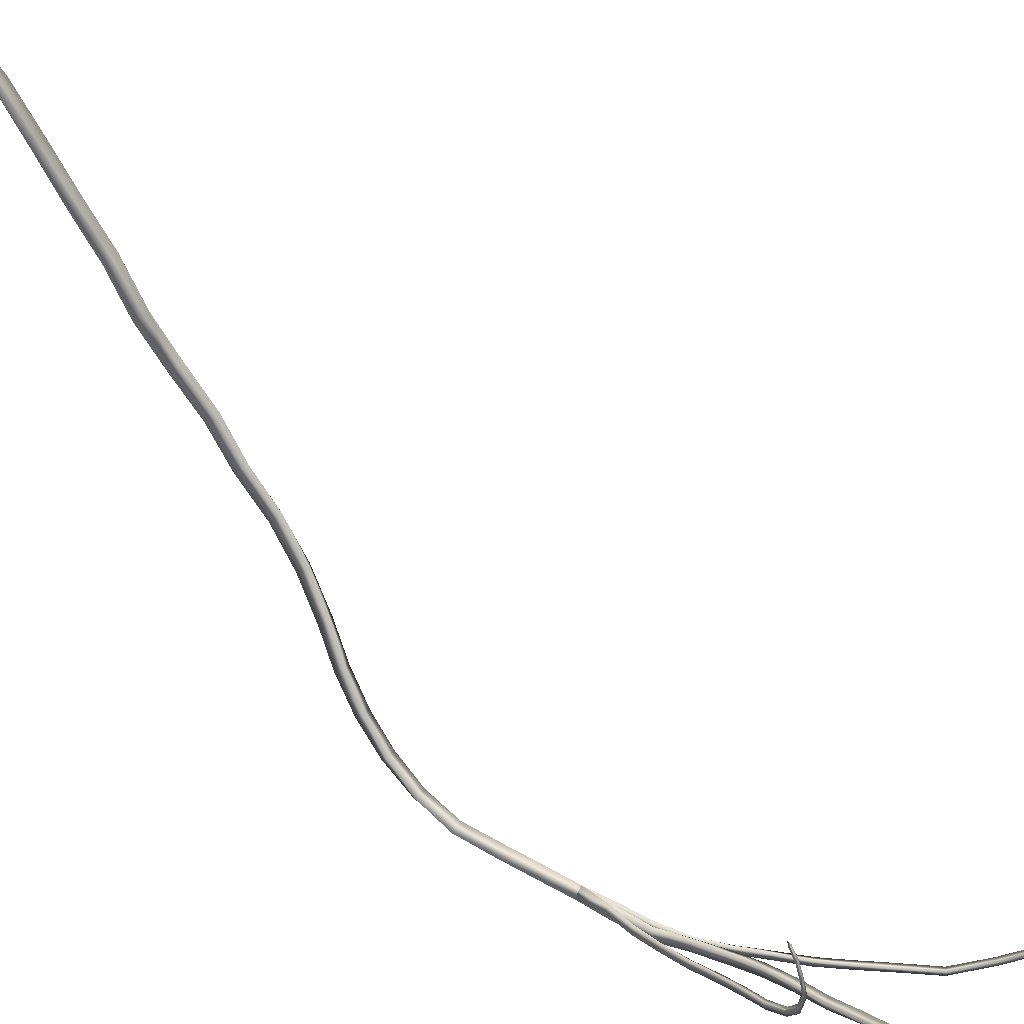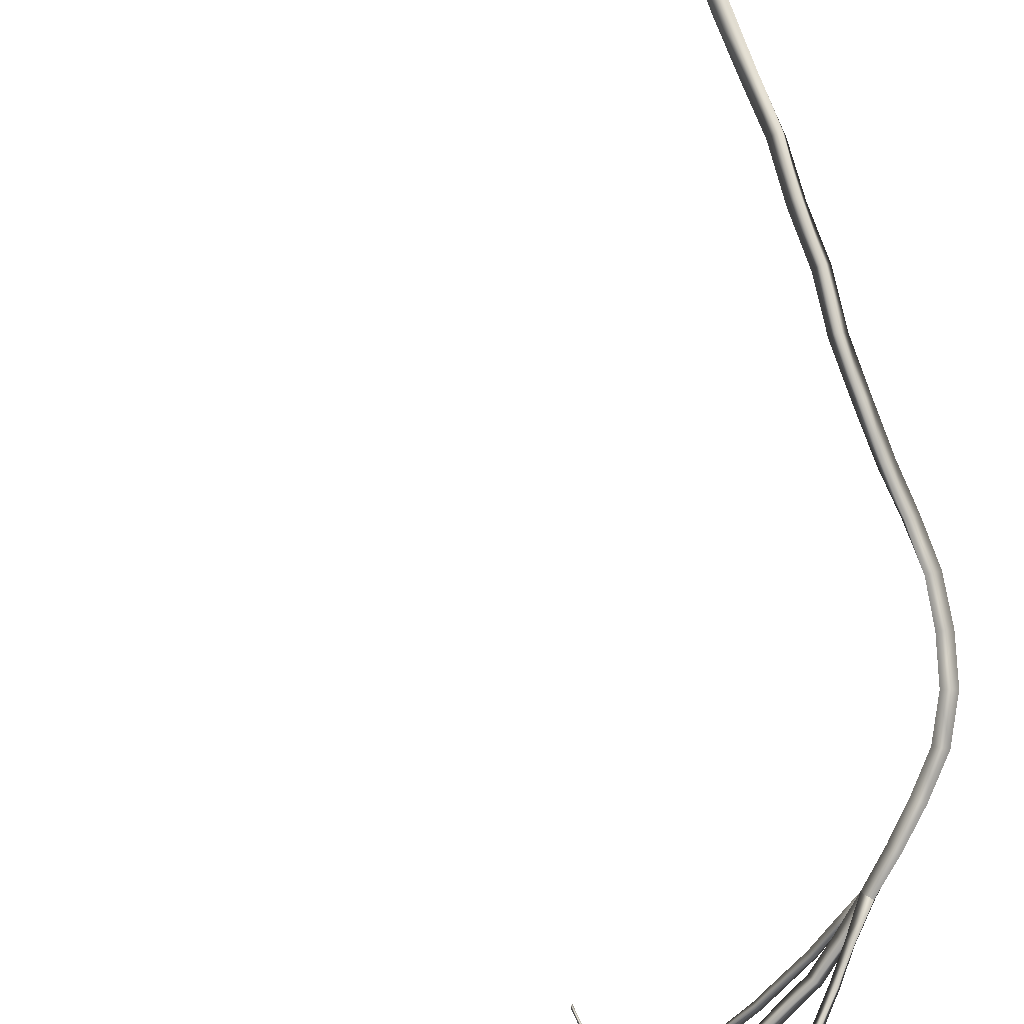
<metadata>
{"format":"obj","ext":"obj","renderer":"f3d","projection":"perspective","resolution":1024,"background":"white","views":[{"elev":-57.4,"azim":-153.2,"up":"+Y"},{"elev":66.4,"azim":-19.7,"up":"+Y"}]}
</metadata>
<code>
v 0 0 -1.502
v 0.06543 -0.152 -1.485
v 0.1625 -0.01766 -1.471
v -0.08657 0.01567 -0.8765
v -0.02182 -0.1347 -0.8599
v 0.07426 -0.001799 -0.8463
v -0.1653 0.07874 -0.2974
v -0.08298 -0.05888 -0.269
v -0.003762 0.08315 -0.2771
v -0.2216 0.05423 0.2878
v -0.1198 -0.07054 0.291
v -0.06288 0.08004 0.2966
v -0.2296 0.0177 0.8574
v -0.113 -0.09076 0.8516
v -0.07728 0.06446 0.8563
v -0.2231 0.003796 1.41
v -0.09435 -0.08711 1.411
v -0.08004 0.06982 1.414
v -0.2407 -0.04498 1.954
v -0.1024 -0.1169 1.954
v -0.1095 0.03855 1.963
v -0.2254 -0.1327 2.49
v -0.08028 -0.1834 2.479
v -0.1081 -0.03341 2.501
v -0.2307 -0.1113 3.014
v -0.08225 -0.1432 3.026
v -0.1291 0.001789 3.025
v -0.2781 -0.1716 3.529
v -0.1282 -0.1829 3.54
v -0.194 -0.04738 3.543
v -0.2778 -0.2628 4.034
v -0.1292 -0.2528 4.036
v -0.2124 -0.1305 4.054
v -0.3332 -0.3774 4.511
v -0.19 -0.351 4.533
v -0.2872 -0.2408 4.541
v -0.3286 -0.5053 4.985
v -0.1916 -0.4592 5.001
v -0.3024 -0.3684 5.027
v -0.2959 -0.7057 5.419
v -0.1686 -0.6418 5.435
v -0.29 -0.5714 5.461
v -0.2374 -0.888 5.787
v -0.1247 -0.8069 5.816
v -0.2552 -0.7603 5.837
v -0.2052 -1.032 6.184
v -0.1099 -0.9351 6.218
v -0.2458 -0.9056 6.221
v -0.2333 -1.196 6.56
v -0.1579 -1.09 6.606
v -0.2928 -1.075 6.581
v -0.3151 -1.343 6.934
v -0.2617 -1.23 6.987
v -0.3905 -1.231 6.941
v -0.4796 -1.504 7.271
v -0.4533 -1.388 7.332
v -0.5658 -1.402 7.259
v -0.7287 -1.641 7.553
v -0.7271 -1.524 7.612
v -0.82 -1.55 7.52
v -0.9824 -1.796 7.798
v -0.9989 -1.677 7.844
v -1.072 -1.717 7.744
v -1.235 -1.969 8.013
v -1.271 -1.852 8.046
v -1.326 -1.907 7.944
v -1.48 -2.185 8.193
v -1.537 -2.077 8.214
v -1.567 -2.14 8.111
v -1.737 -2.396 8.363
v -1.797 -2.289 8.361
v -1.807 -2.362 8.264
v -2.031 -2.573 8.471
v -2.086 -2.467 8.446
v -2.081 -2.55 8.36
v -2.298 -2.758 8.579
v -2.358 -2.663 8.537
v -2.34 -2.754 8.465
v -2.553 -2.969 8.655
v -2.618 -2.89 8.597
v -2.585 -2.983 8.539
v -2.787 -3.206 8.722
v -2.854 -3.145 8.65
v -2.808 -3.238 8.609
v -3.012 -3.434 8.822
v -3.074 -3.388 8.738
v -3.021 -3.481 8.715
v -3.256 -3.654 8.898
v -3.303 -3.618 8.801
v -3.247 -3.71 8.799
v -3.489 -3.878 8.962
v -3.526 -3.856 8.858
v -3.466 -3.942 8.874
v -3.766 -4.053 8.962
v -3.772 -4.03 8.852
v -3.728 -4.122 8.887
v -3.983 -4.294 8.956
v -3.984 -4.292 8.846
v -3.933 -4.366 8.898
v -4.221 -4.49 8.937
v -4.206 -4.497 8.829
v -4.17 -4.57 8.895
v -4.454 -4.686 8.944
v -4.435 -4.713 8.841
v -4.403 -4.772 8.92
v -1.235 -1.969 8.013
v -1.271 -1.852 8.046
v -1.326 -1.907 7.944
v -1.476 -2.23 8.061
v -1.521 -2.172 8.09
v -1.533 -2.188 8.012
v -1.677 -2.539 8.13
v -1.728 -2.483 8.146
v -1.728 -2.505 8.072
v -1.886 -2.815 8.177
v -1.939 -2.759 8.178
v -1.93 -2.791 8.11
v -2.097 -3.074 8.226
v -2.148 -3.017 8.213
v -2.133 -3.059 8.154
v -2.311 -3.323 8.252
v -2.359 -3.269 8.226
v -2.338 -3.317 8.176
v -2.511 -3.577 8.26
v -2.558 -3.53 8.222
v -2.53 -3.58 8.184
v -2.702 -3.825 8.284
v -2.744 -3.784 8.236
v -2.711 -3.838 8.209
v -2.878 -4.023 8.263
v -2.908 -3.981 8.206
v -2.877 -4.041 8.194
v -3.019 -4.159 8.168
v -3.033 -4.115 8.108
v -3.005 -4.18 8.107
v -3.15 -4.207 8.003
v -3.146 -4.163 7.951
v -3.127 -4.233 7.956
v -3.214 -4.261 7.795
v -3.203 -4.222 7.749
v -3.189 -4.293 7.762
v -3.254 -4.259 7.607
v -3.237 -4.228 7.57
v -3.232 -4.3 7.581
v -3.267 -4.258 7.447
v -3.246 -4.235 7.417
v -3.248 -4.306 7.428
v -1.235 -1.969 8.013
v -1.271 -1.852 8.046
v -1.326 -1.907 7.944
v -1.485 -2.008 8.264
v -1.493 -1.923 8.27
v -1.54 -1.967 8.213
v -1.694 -2.084 8.51
v -1.713 -2.002 8.51
v -1.749 -2.054 8.454
v -1.925 -2.126 8.757
v -1.948 -2.047 8.743
v -1.979 -2.108 8.696
v -2.19 -2.151 8.972
v -2.215 -2.077 8.946
v -2.237 -2.144 8.905
v -2.476 -2.189 9.154
v -2.504 -2.121 9.119
v -2.514 -2.193 9.082
v -2.756 -2.219 9.343
v -2.787 -2.159 9.301
v -2.794 -2.235 9.275
v -3.043 -2.212 9.535
v -3.073 -2.16 9.484
v -3.081 -2.237 9.471
v -3.346 -2.218 9.713
v -3.377 -2.175 9.656
v -3.377 -2.253 9.651
v -3.694 -2.263 9.887
v -3.725 -2.227 9.825
v -3.726 -2.31 9.822
v -4.146 -2.349 9.911
v -4.154 -2.316 9.843
v -4.159 -2.398 9.842
v -4.59 -2.474 9.864
v -4.596 -2.448 9.79
v -4.585 -2.523 9.794
v -5.008 -2.591 9.628
v -4.983 -2.564 9.56
v -4.982 -2.639 9.566
v -5.325 -2.689 9.272
v -5.283 -2.665 9.214
v -5.286 -2.737 9.223
g short_bend_short_bend_short_bend_short_bend
f 1 2 4
f 4 2 5
f 2 3 5
f 5 3 6
f 1 4 3
f 3 4 6
f 5 8 4
f 4 8 7
f 5 6 8
f 8 6 9
f 4 7 6
f 6 7 9
f 7 8 10
f 10 8 11
f 9 12 8
f 8 12 11
f 9 7 12
f 12 7 10
f 10 11 13
f 13 11 14
f 11 12 14
f 14 12 15
f 12 10 15
f 15 10 13
f 13 14 16
f 16 14 17
f 14 15 17
f 17 15 18
f 13 16 15
f 15 16 18
f 16 17 19
f 19 17 20
f 18 21 17
f 17 21 20
f 18 16 21
f 21 16 19
f 19 20 22
f 22 20 23
f 21 24 20
f 20 24 23
f 21 19 24
f 24 19 22
f 23 26 22
f 22 26 25
f 23 24 26
f 26 24 27
f 22 25 24
f 24 25 27
f 25 26 28
f 28 26 29
f 27 30 26
f 26 30 29
f 27 25 30
f 30 25 28
f 28 29 31
f 31 29 32
f 30 33 29
f 29 33 32
f 30 28 33
f 33 28 31
f 32 35 31
f 31 35 34
f 32 33 35
f 35 33 36
f 33 31 36
f 36 31 34
f 34 35 37
f 37 35 38
f 36 39 35
f 35 39 38
f 36 34 39
f 39 34 37
f 37 38 40
f 40 38 41
f 39 42 38
f 38 42 41
f 39 37 42
f 42 37 40
f 40 41 43
f 43 41 44
f 42 45 41
f 41 45 44
f 42 40 45
f 45 40 43
f 43 44 46
f 46 44 47
f 45 48 44
f 44 48 47
f 45 43 48
f 48 43 46
f 47 50 46
f 46 50 49
f 48 51 47
f 47 51 50
f 48 46 51
f 51 46 49
f 50 53 49
f 49 53 52
f 51 54 50
f 50 54 53
f 51 49 54
f 54 49 52
f 53 56 52
f 52 56 55
f 53 54 56
f 56 54 57
f 54 52 57
f 57 52 55
f 56 59 55
f 55 59 58
f 56 57 59
f 59 57 60
f 55 58 57
f 57 58 60
f 59 62 58
f 58 62 61
f 59 60 62
f 62 60 63
f 60 58 63
f 63 58 61
f 62 65 61
f 61 65 64
f 62 63 65
f 65 63 66
f 63 61 66
f 66 61 64
f 65 68 64
f 64 68 67
f 65 66 68
f 68 66 69
f 66 64 69
f 69 64 67
f 68 71 67
f 67 71 70
f 68 69 71
f 71 69 72
f 69 67 72
f 72 67 70
f 71 74 70
f 70 74 73
f 71 72 74
f 74 72 75
f 70 73 72
f 72 73 75
f 74 77 73
f 73 77 76
f 74 75 77
f 77 75 78
f 75 73 78
f 78 73 76
f 77 80 76
f 76 80 79
f 77 78 80
f 80 78 81
f 76 79 78
f 78 79 81
f 80 83 79
f 79 83 82
f 80 81 83
f 83 81 84
f 79 82 81
f 81 82 84
f 83 86 82
f 82 86 85
f 83 84 86
f 86 84 87
f 82 85 84
f 84 85 87
f 86 89 85
f 85 89 88
f 86 87 89
f 89 87 90
f 85 88 87
f 87 88 90
f 89 92 88
f 88 92 91
f 89 90 92
f 92 90 93
f 88 91 90
f 90 91 93
f 91 92 94
f 94 92 95
f 92 93 95
f 95 93 96
f 91 94 93
f 93 94 96
f 95 98 94
f 94 98 97
f 95 96 98
f 98 96 99
f 94 97 96
f 96 97 99
f 97 98 100
f 100 98 101
f 98 99 101
f 101 99 102
f 97 100 99
f 99 100 102
f 101 104 100
f 100 104 103
f 101 102 104
f 104 102 105
f 100 103 102
f 102 103 105
f 107 110 106
f 106 110 109
f 107 108 110
f 110 108 111
f 108 106 111
f 111 106 109
f 110 113 109
f 109 113 112
f 110 111 113
f 113 111 114
f 111 109 114
f 114 109 112
f 113 116 112
f 112 116 115
f 113 114 116
f 116 114 117
f 114 112 117
f 117 112 115
f 116 119 115
f 115 119 118
f 116 117 119
f 119 117 120
f 117 115 120
f 120 115 118
f 119 122 118
f 118 122 121
f 119 120 122
f 122 120 123
f 118 121 120
f 120 121 123
f 122 125 121
f 121 125 124
f 122 123 125
f 125 123 126
f 121 124 123
f 123 124 126
f 125 128 124
f 124 128 127
f 125 126 128
f 128 126 129
f 124 127 126
f 126 127 129
f 128 131 127
f 127 131 130
f 128 129 131
f 131 129 132
f 127 130 129
f 129 130 132
f 130 131 133
f 133 131 134
f 131 132 134
f 134 132 135
f 130 133 132
f 132 133 135
f 133 134 136
f 136 134 137
f 134 135 137
f 137 135 138
f 133 136 135
f 135 136 138
f 136 137 139
f 139 137 140
f 137 138 140
f 140 138 141
f 136 139 138
f 138 139 141
f 139 140 142
f 142 140 143
f 141 144 140
f 140 144 143
f 139 142 141
f 141 142 144
f 142 143 145
f 145 143 146
f 144 147 143
f 143 147 146
f 142 145 144
f 144 145 147
f 148 149 151
f 151 149 152
f 150 153 149
f 149 153 152
f 150 148 153
f 153 148 151
f 152 155 151
f 151 155 154
f 153 156 152
f 152 156 155
f 153 151 156
f 156 151 154
f 155 158 154
f 154 158 157
f 156 159 155
f 155 159 158
f 156 154 159
f 159 154 157
f 157 158 160
f 160 158 161
f 158 159 161
f 161 159 162
f 159 157 162
f 162 157 160
f 161 164 160
f 160 164 163
f 161 162 164
f 164 162 165
f 162 160 165
f 165 160 163
f 164 167 163
f 163 167 166
f 165 168 164
f 164 168 167
f 165 163 168
f 168 163 166
f 166 167 169
f 169 167 170
f 168 171 167
f 167 171 170
f 168 166 171
f 171 166 169
f 170 173 169
f 169 173 172
f 170 171 173
f 173 171 174
f 171 169 174
f 174 169 172
f 173 176 172
f 172 176 175
f 173 174 176
f 176 174 177
f 172 175 174
f 174 175 177
f 175 176 178
f 178 176 179
f 176 177 179
f 179 177 180
f 175 178 177
f 177 178 180
f 178 179 181
f 181 179 182
f 179 180 182
f 182 180 183
f 178 181 180
f 180 181 183
f 181 182 184
f 184 182 185
f 182 183 185
f 185 183 186
f 181 184 183
f 183 184 186
f 184 185 187
f 187 185 188
f 185 186 188
f 188 186 189
f 184 187 186
f 186 187 189
f 2 1 3
f 104 105 103
f 107 106 108
f 146 147 145
f 149 148 150
f 188 189 187

</code>
